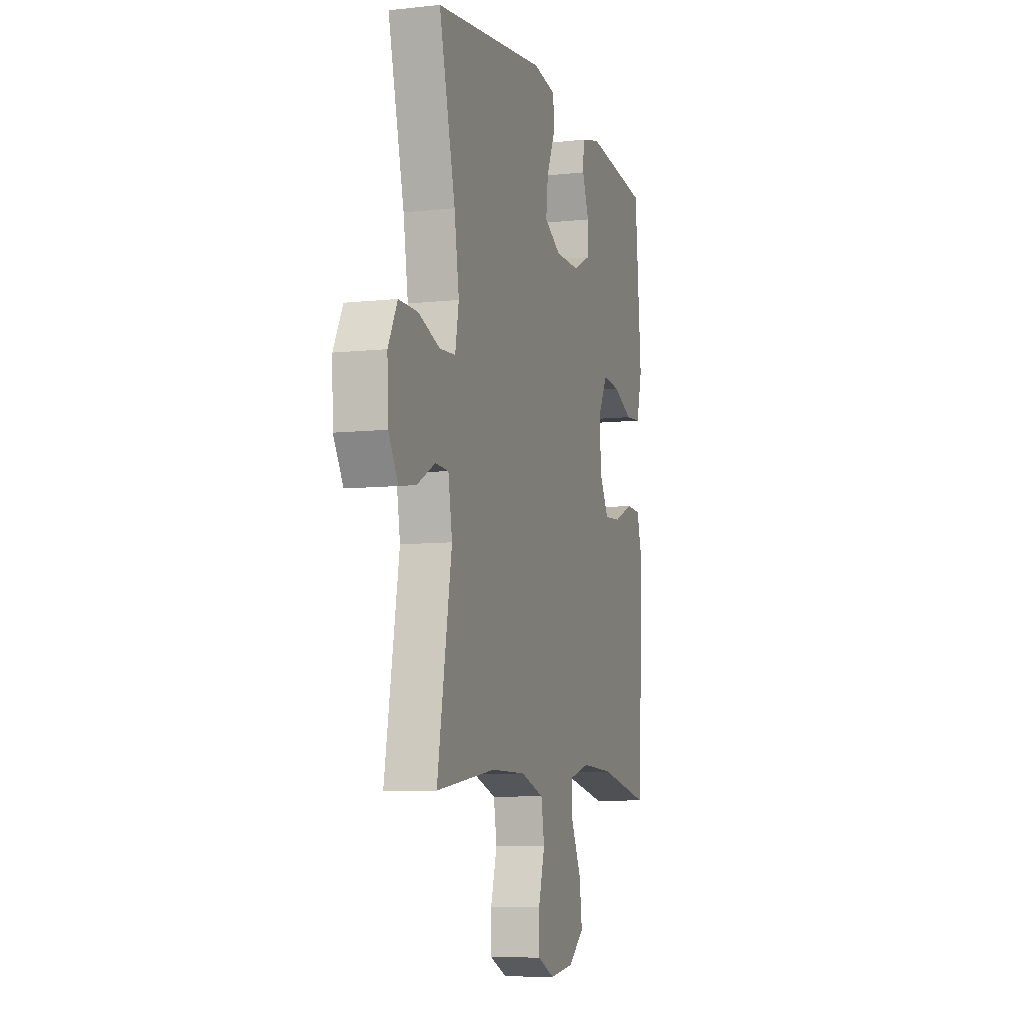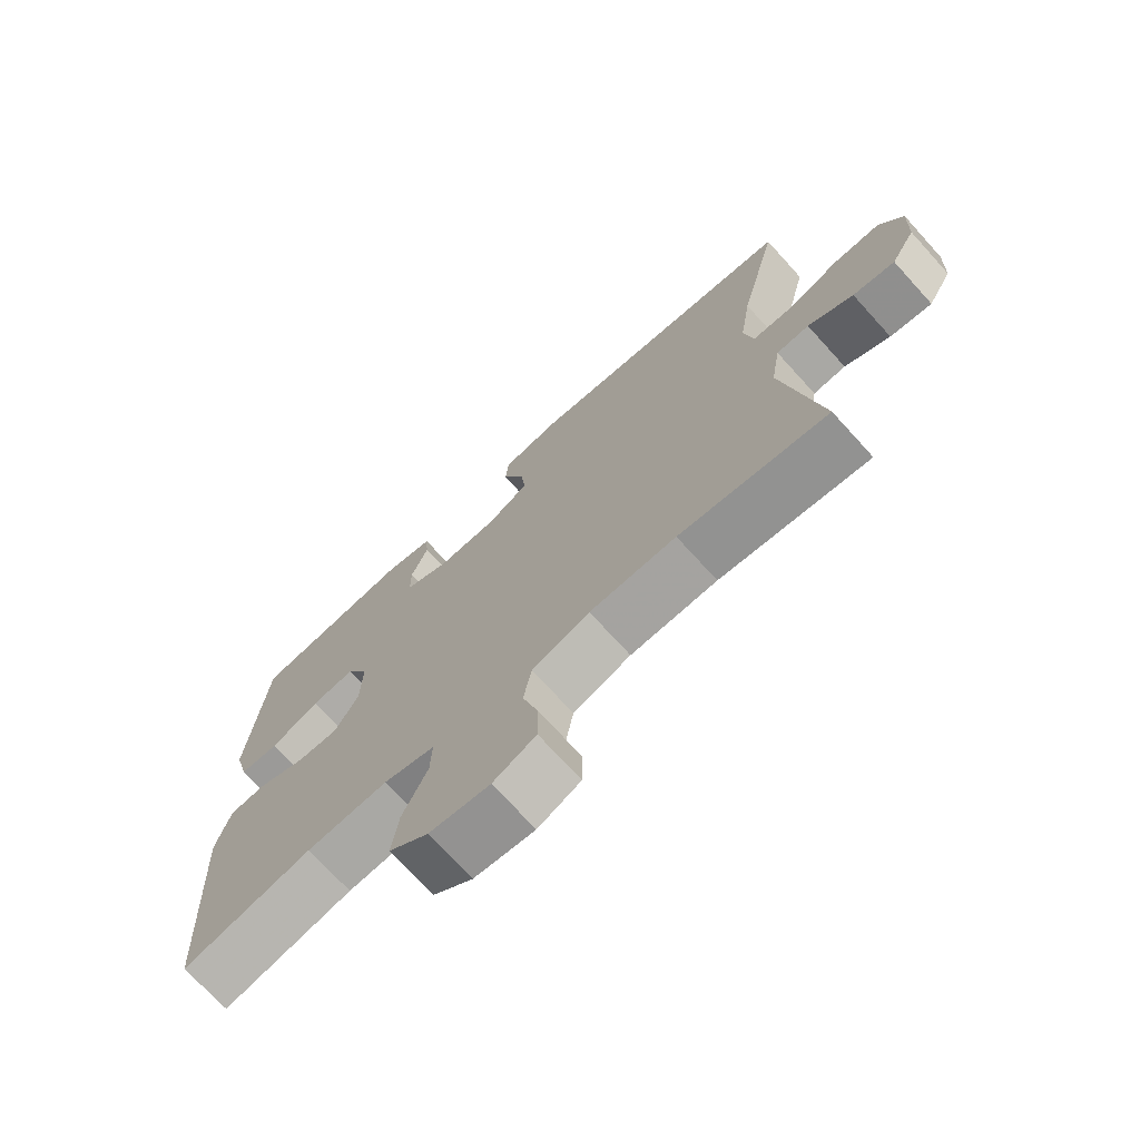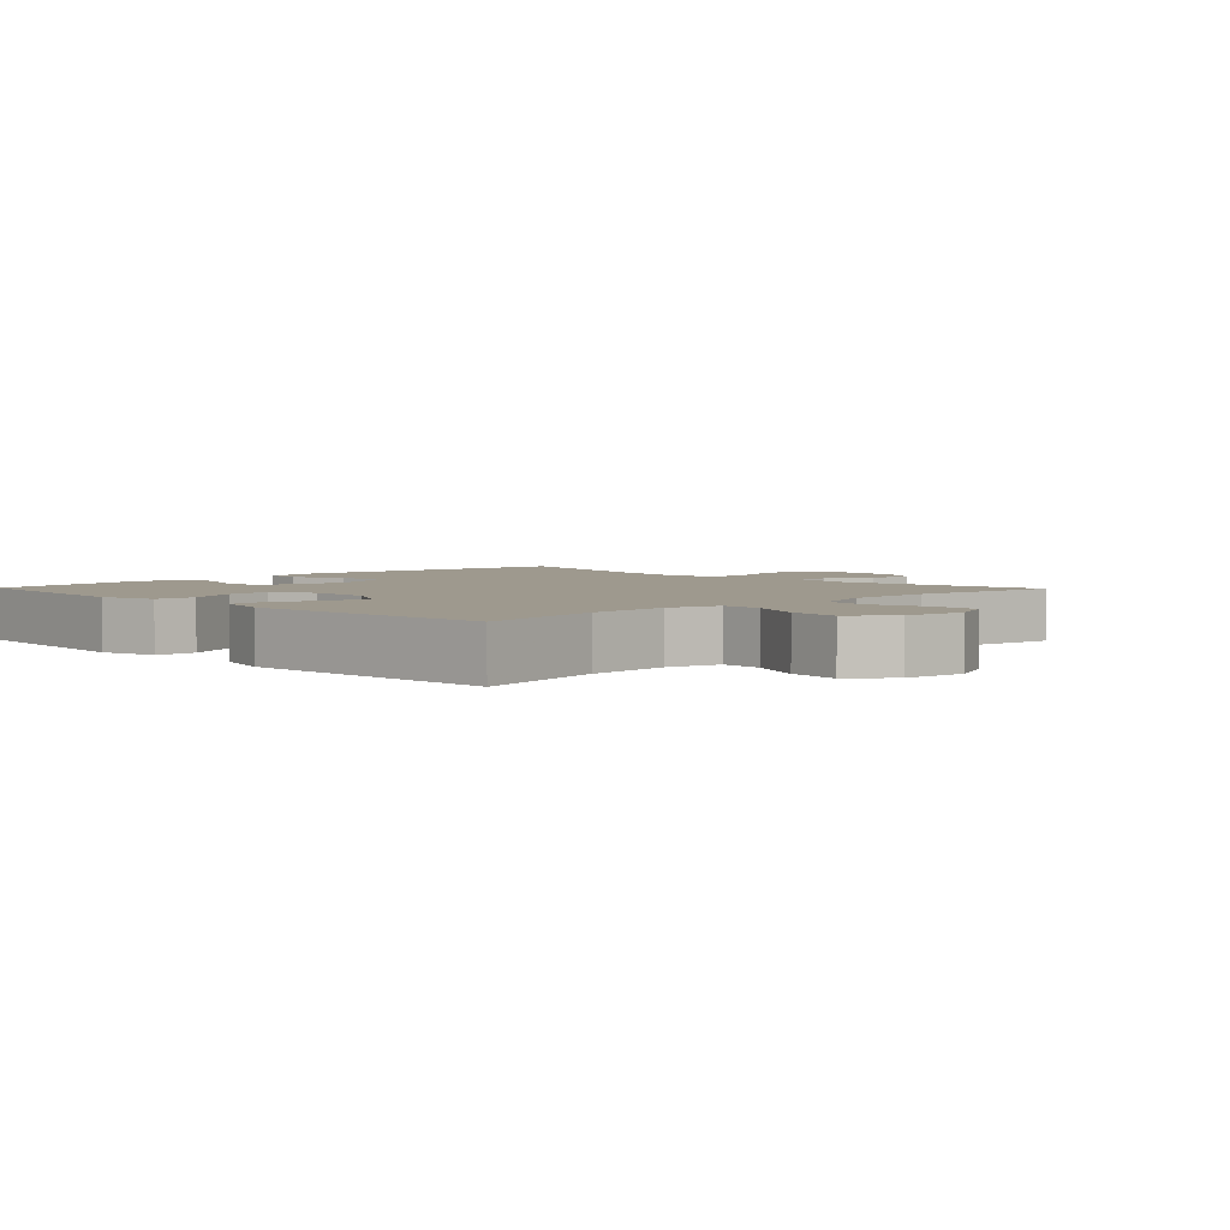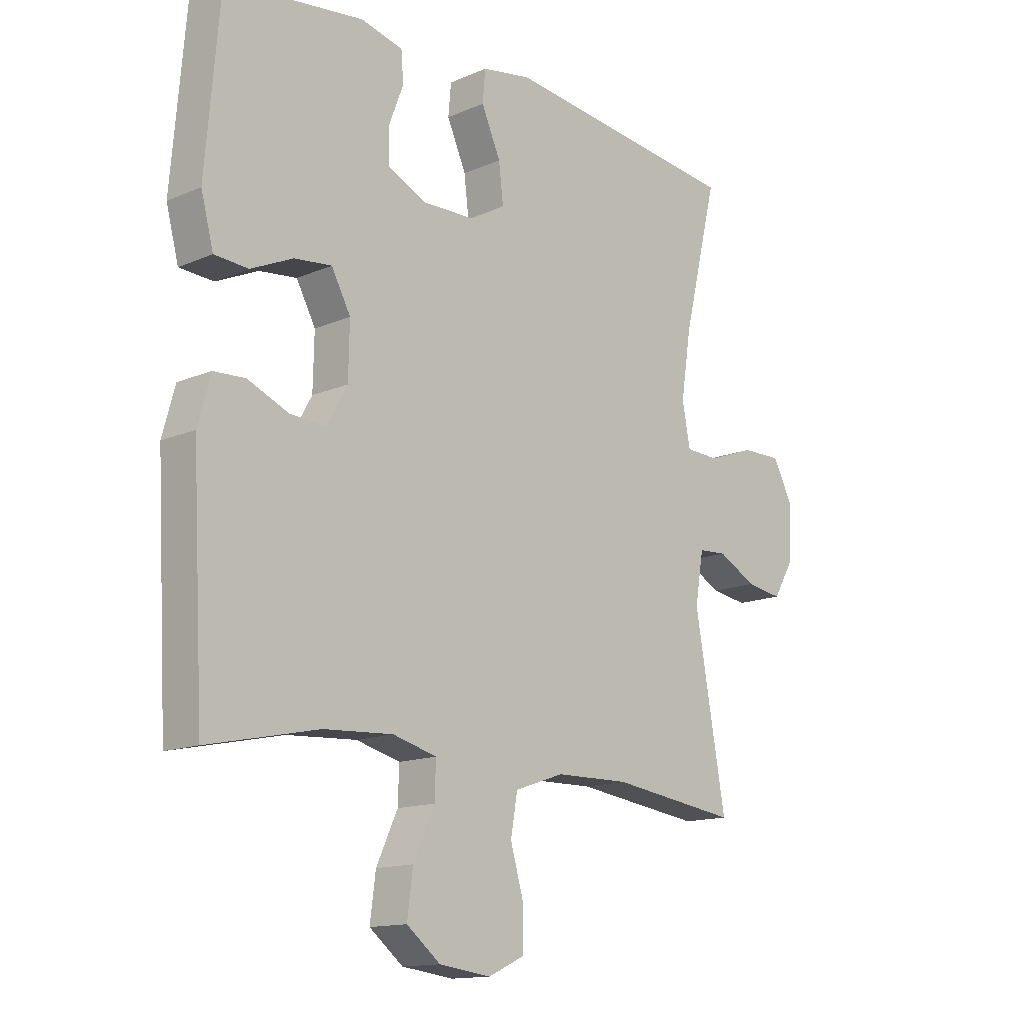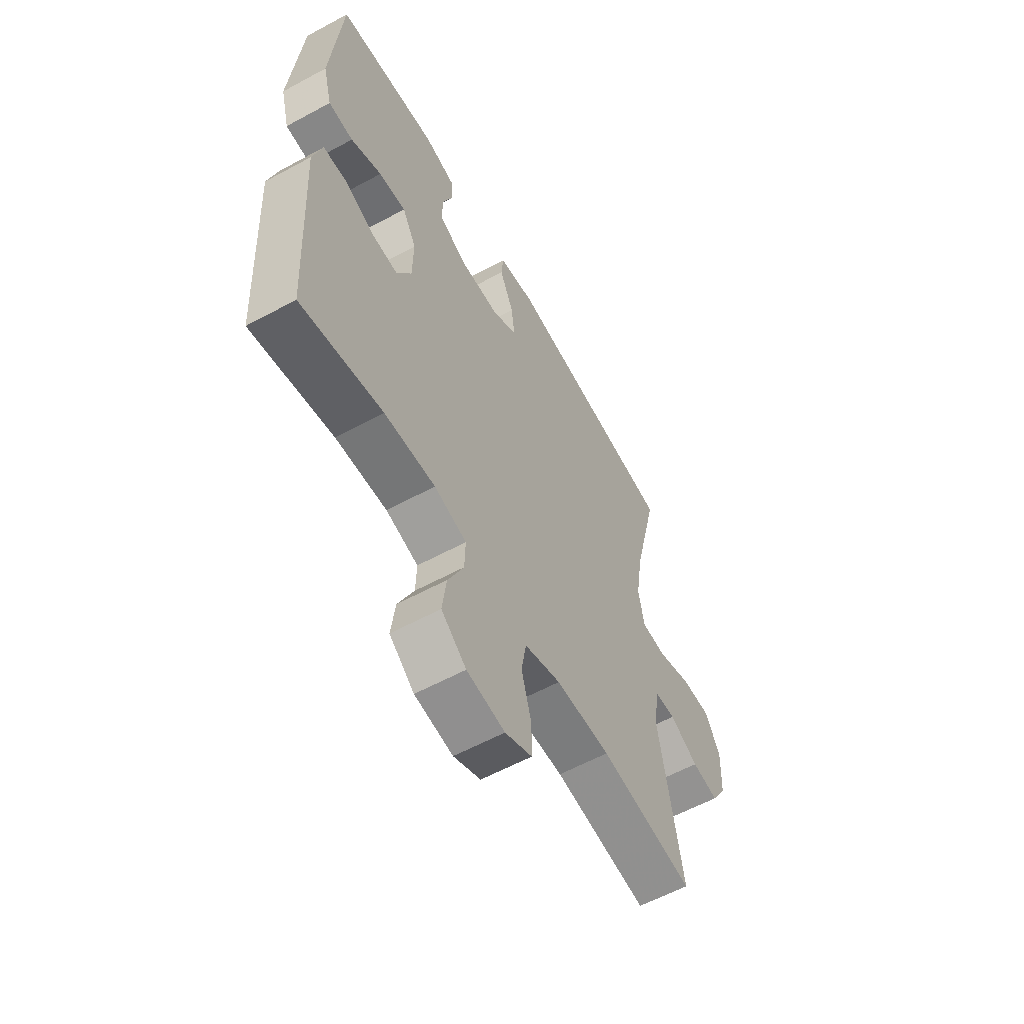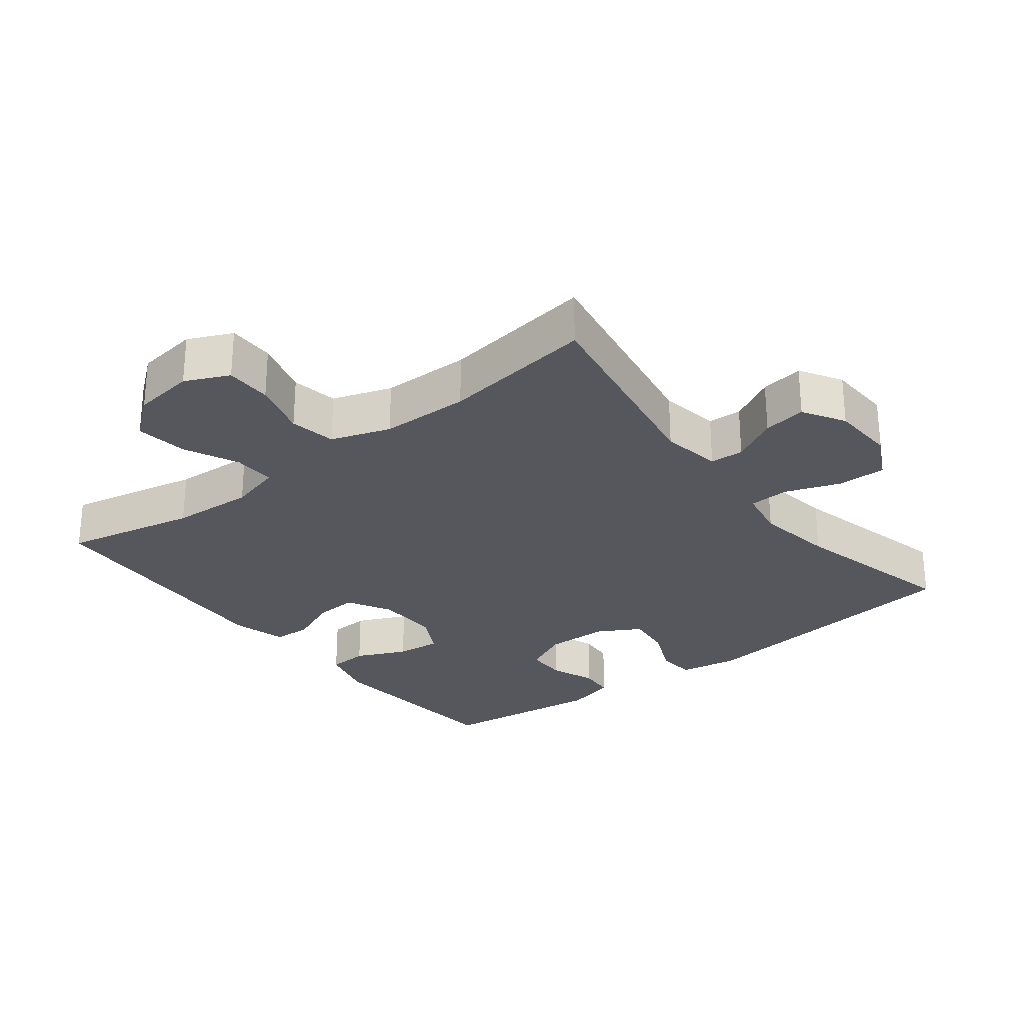
<metadata>
{"format":"obj","ext":"obj","renderer":"f3d","projection":"perspective","resolution":1024,"background":"white","views":[{"elev":-7.5,"azim":-72.6,"up":"+Z"},{"elev":-72.4,"azim":-137.7,"up":"+Z"},{"elev":3.5,"azim":135.8,"up":"+Y"},{"elev":-14.0,"azim":133.7,"up":"+Z"},{"elev":-59.4,"azim":119.1,"up":"+Z"},{"elev":-27.6,"azim":-142.0,"up":"+Y"}]}
</metadata>
<code>
v 0.5 0.07 0.5
v 0.525 0.07 0.207
v 0.503 0.07 0.123
v 0.443 0.07 0.119
v 0.368 0.07 0.153
v 0.302 0.07 0.16
v 0.268 0.07 0.097
v 0.27 0.07 0.003
v 0.306 0.07 -0.062
v 0.37 0.07 -0.058
v 0.443 0.07 -0.027
v 0.499 0.07 -0.03
v 0.521 0.07 -0.111
v 0.5 0.07 -0.5
v 0.303 0.07 -0.458
v 0.18 0.07 -0.451
v 0.102 0.07 -0.472
v 0.104 0.07 -0.534
v 0.142 0.07 -0.616
v 0.152 0.07 -0.693
v 0.092 0.07 -0.741
v 0 0.07 -0.753
v -0.065 0.07 -0.723
v -0.065 0.07 -0.654
v -0.041 0.07 -0.57
v -0.053 0.07 -0.501
v -0.141 0.07 -0.471
v -0.273 0.07 -0.469
v -0.5 0.07 -0.5
v -0.445 0.07 -0.187
v -0.46 0.07 -0.098
v -0.51 0.07 -0.095
v -0.579 0.07 -0.132
v -0.643 0.07 -0.142
v -0.68 0.07 -0.08
v -0.684 0.07 0.016
v -0.649 0.07 0.084
v -0.577 0.07 0.083
v -0.495 0.07 0.053
v -0.435 0.07 0.056
v -0.421 0.07 0.131
v -0.439 0.07 0.248
v -0.5 0.07 0.5
v -0.075 0.07 0.551
v 0.013 0.07 0.536
v 0.018 0.07 0.48
v -0.016 0.07 0.403
v -0.024 0.07 0.335
v 0.039 0.07 0.299
v 0.133 0.07 0.297
v 0.201 0.07 0.33
v 0.202 0.07 0.39
v 0.176 0.07 0.458
v 0.18 0.07 0.511
v 0.255 0.07 0.53
v 0.5 0 0.5
v 0.525 0 0.207
v 0.503 0 0.123
v 0.443 0 0.119
v 0.368 0 0.153
v 0.302 0 0.16
v 0.268 0 0.097
v 0.27 0 0.003
v 0.306 0 -0.062
v 0.37 0 -0.058
v 0.443 0 -0.027
v 0.499 0 -0.03
v 0.521 0 -0.111
v 0.5 0 -0.5
v 0.303 0 -0.458
v 0.18 0 -0.451
v 0.102 0 -0.472
v 0.104 0 -0.534
v 0.142 0 -0.616
v 0.152 0 -0.693
v 0.092 0 -0.741
v 0 0 -0.753
v -0.065 0 -0.723
v -0.065 0 -0.654
v -0.041 0 -0.57
v -0.053 0 -0.501
v -0.141 0 -0.471
v -0.273 0 -0.469
v -0.5 0 -0.5
v -0.445 0 -0.187
v -0.46 0 -0.098
v -0.51 0 -0.095
v -0.579 0 -0.132
v -0.643 0 -0.142
v -0.68 0 -0.08
v -0.684 0 0.016
v -0.649 0 0.084
v -0.577 0 0.083
v -0.495 0 0.053
v -0.435 0 0.056
v -0.421 0 0.131
v -0.439 0 0.248
v -0.5 0 0.5
v -0.075 0 0.551
v 0.013 0 0.536
v 0.018 0 0.48
v -0.016 0 0.403
v -0.024 0 0.335
v 0.039 0 0.299
v 0.133 0 0.297
v 0.201 0 0.33
v 0.202 0 0.39
v 0.176 0 0.458
v 0.18 0 0.511
v 0.255 0 0.53
f 52 53 54 55
f 51 52 55 1
f 44 45 46 47
f 42 43 44 47
f 41 42 47 48
f 40 41 48 49
f 36 37 38 39
f 36 39 40
f 35 36 40
f 32 33 34 35
f 31 32 35 40
f 30 31 40 49
f 28 29 30 49
f 22 23 24 25
f 22 25 26
f 21 22 26
f 18 19 20 21
f 17 18 21 26
f 16 17 26 27
f 12 13 14 15
f 10 11 12 15
f 9 10 15 16
f 8 9 16 27
f 2 3 4 5
f 51 1 2 5
f 50 51 5 6
f 7 8 27 28
f 28 49 50
f 6 7 28 50
f 110 109 108 107
f 56 110 107 106
f 102 101 100 99
f 102 99 98 97
f 103 102 97 96
f 104 103 96 95
f 94 93 92 91
f 95 94 91
f 95 91 90
f 90 89 88 87
f 95 90 87 86
f 104 95 86 85
f 104 85 84 83
f 80 79 78 77
f 81 80 77
f 81 77 76
f 76 75 74 73
f 81 76 73 72
f 82 81 72 71
f 70 69 68 67
f 70 67 66 65
f 71 70 65 64
f 82 71 64 63
f 60 59 58 57
f 60 57 56 106
f 61 60 106 105
f 83 82 63 62
f 105 104 83
f 105 83 62 61
f 1 56 57 2
f 2 57 58 3
f 3 58 59 4
f 4 59 60 5
f 5 60 61 6
f 6 61 62 7
f 7 62 63 8
f 8 63 64 9
f 9 64 65 10
f 10 65 66 11
f 11 66 67 12
f 12 67 68 13
f 13 68 69 14
f 14 69 70 15
f 15 70 71 16
f 16 71 72 17
f 17 72 73 18
f 18 73 74 19
f 19 74 75 20
f 20 75 76 21
f 21 76 77 22
f 22 77 78 23
f 23 78 79 24
f 24 79 80 25
f 25 80 81 26
f 26 81 82 27
f 27 82 83 28
f 28 83 84 29
f 29 84 85 30
f 30 85 86 31
f 31 86 87 32
f 32 87 88 33
f 33 88 89 34
f 34 89 90 35
f 35 90 91 36
f 36 91 92 37
f 37 92 93 38
f 38 93 94 39
f 39 94 95 40
f 40 95 96 41
f 41 96 97 42
f 42 97 98 43
f 43 98 99 44
f 44 99 100 45
f 45 100 101 46
f 46 101 102 47
f 47 102 103 48
f 48 103 104 49
f 49 104 105 50
f 50 105 106 51
f 51 106 107 52
f 52 107 108 53
f 53 108 109 54
f 54 109 110 55
f 55 110 56 1

</code>
